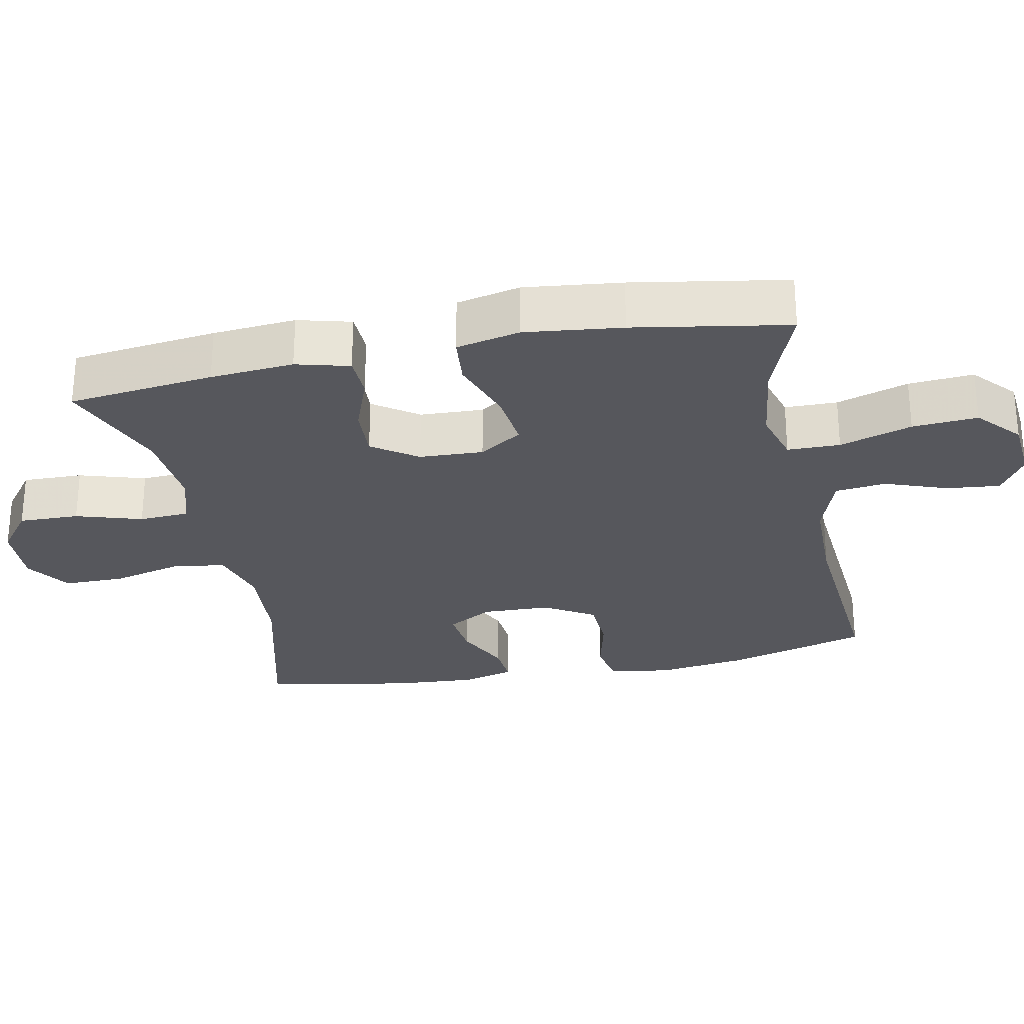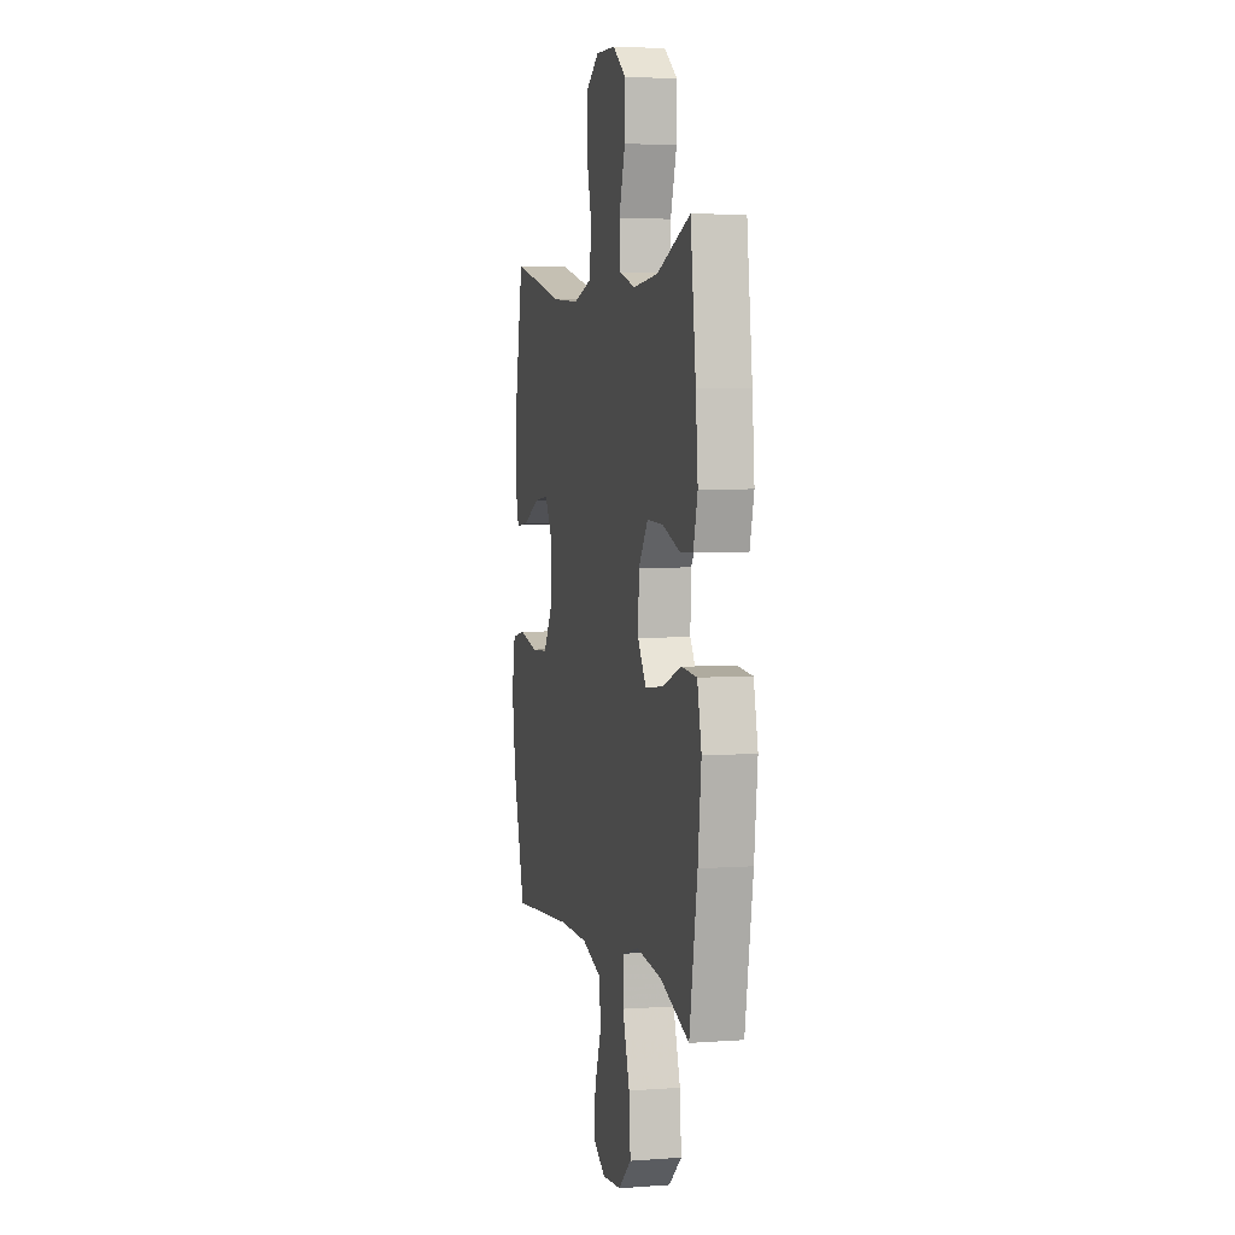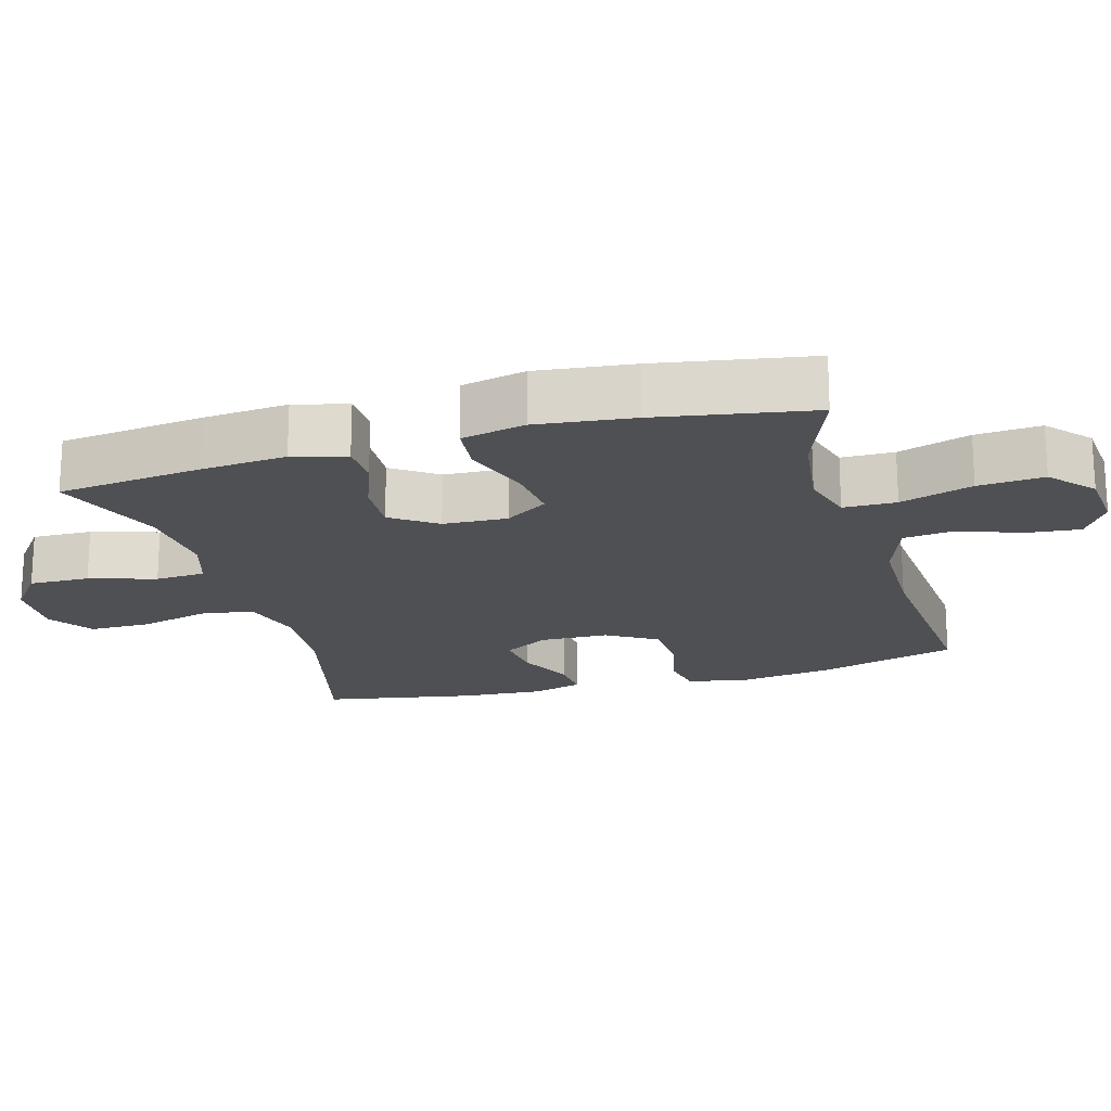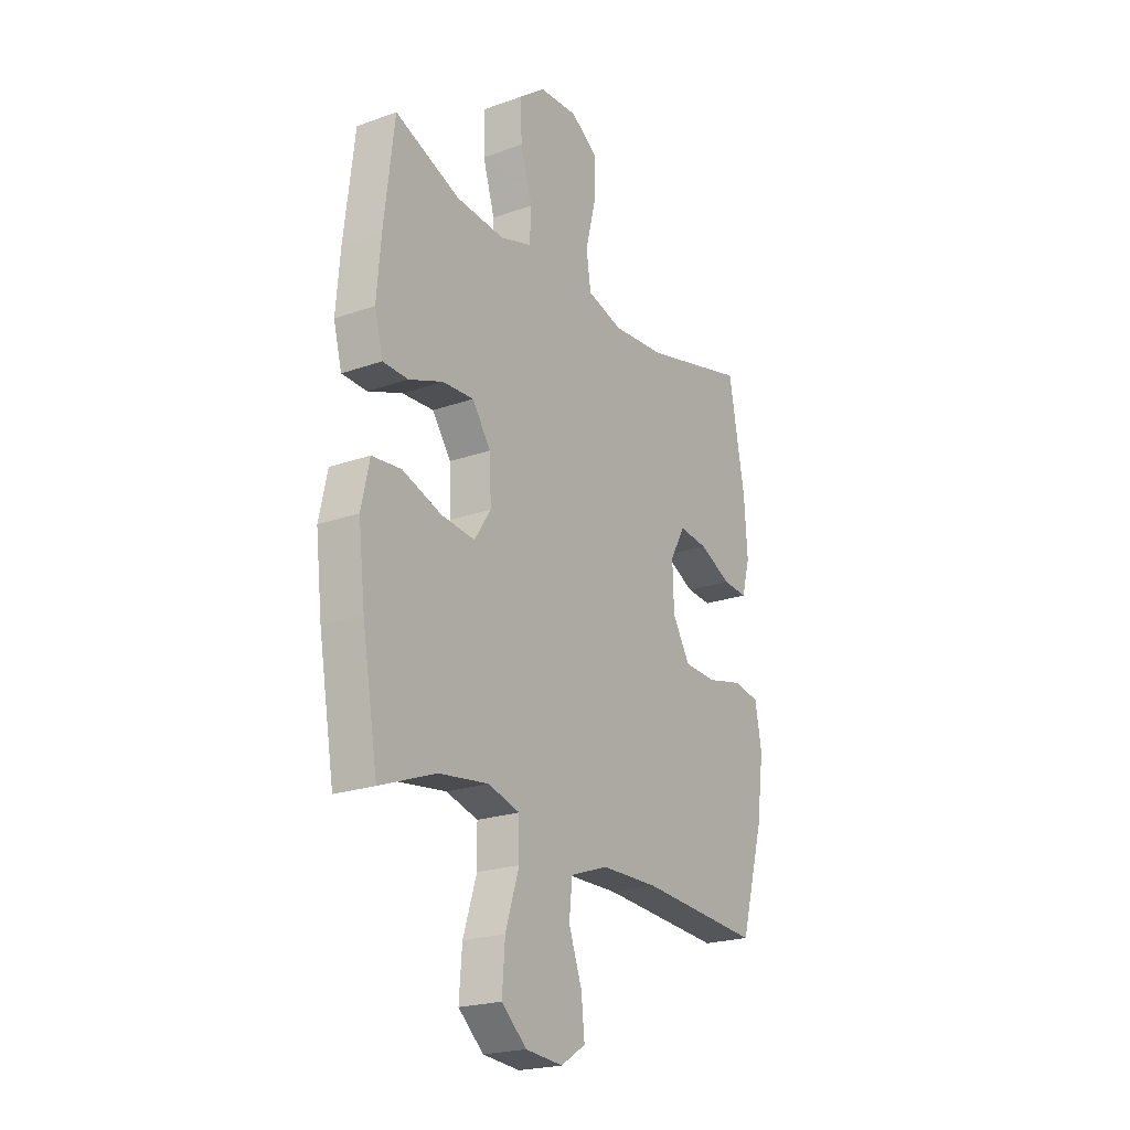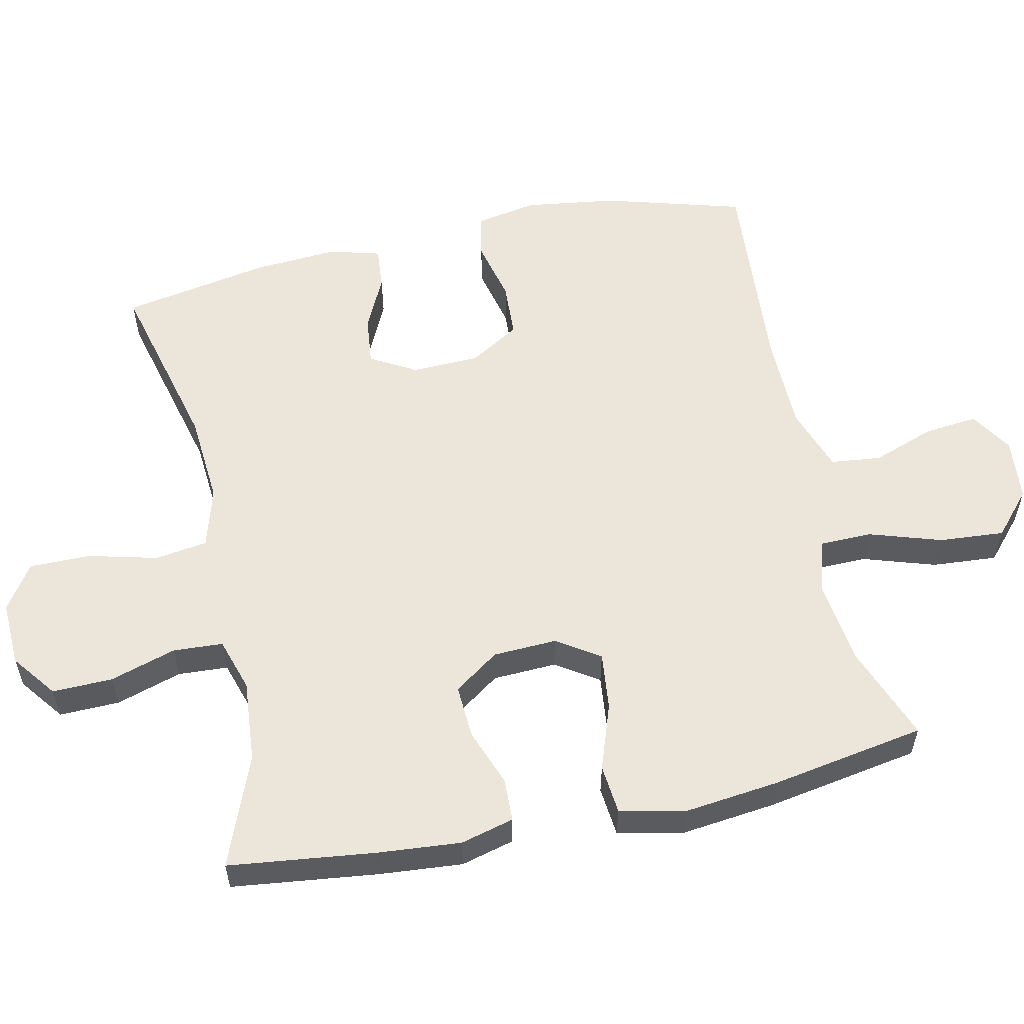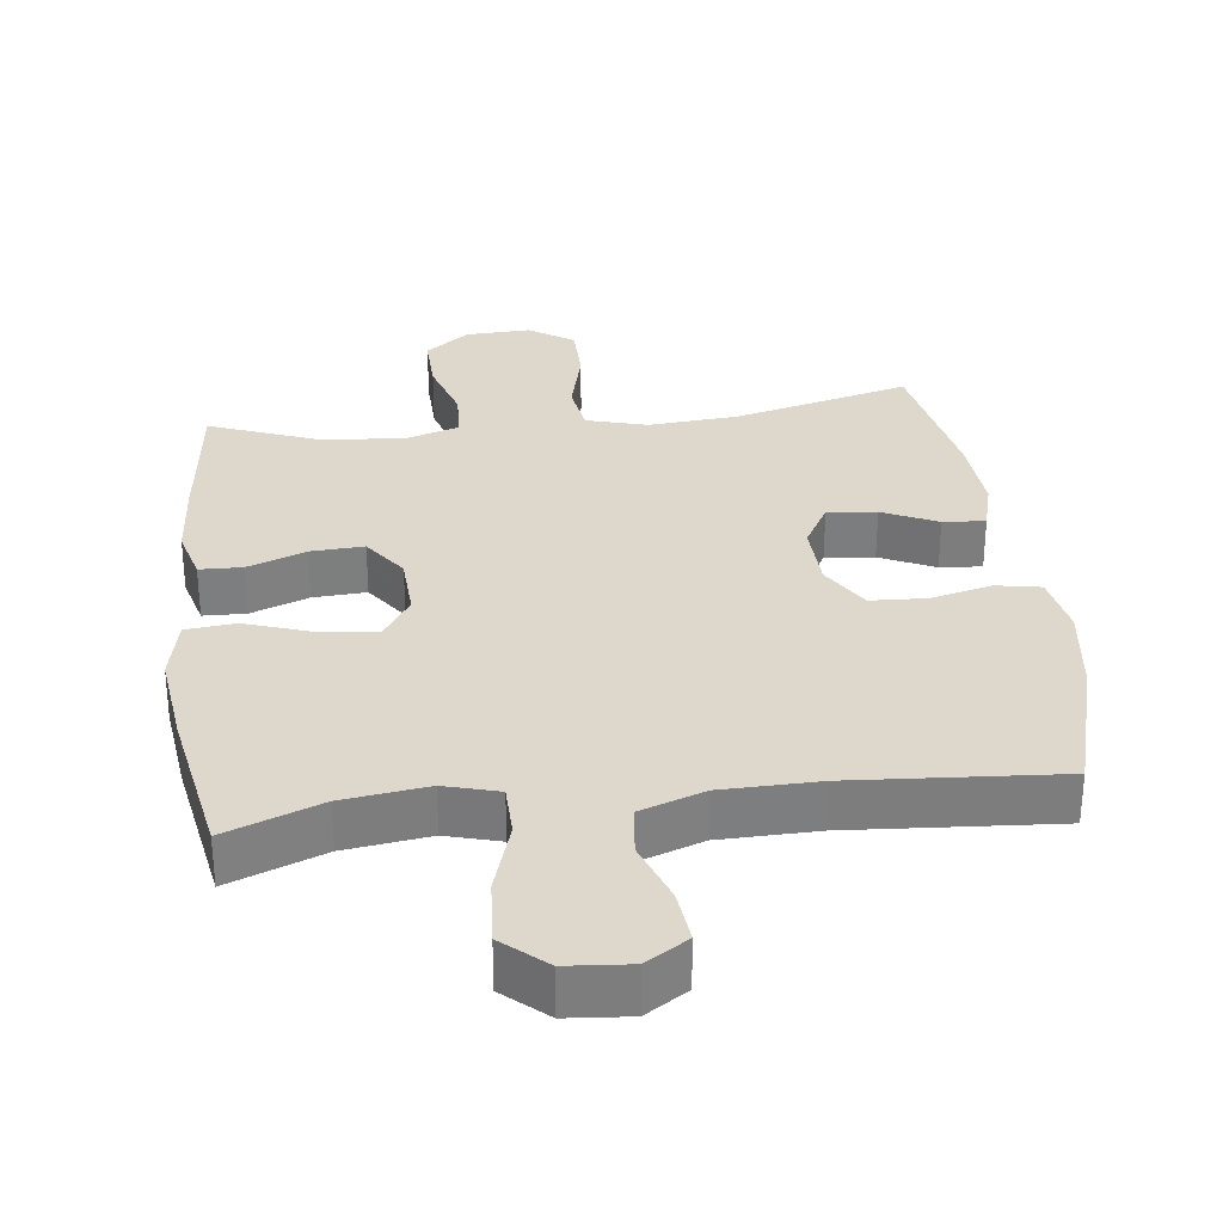
<metadata>
{"format":"obj","ext":"obj","renderer":"f3d","projection":"perspective","resolution":1024,"background":"white","views":[{"elev":-27.5,"azim":101.5,"up":"+Y"},{"elev":3.9,"azim":76.3,"up":"+Z"},{"elev":-19.2,"azim":106.0,"up":"+Y"},{"elev":-21.8,"azim":122.0,"up":"+Z"},{"elev":56.7,"azim":77.8,"up":"+Y"},{"elev":31.1,"azim":172.9,"up":"+Y"}]}
</metadata>
<code>
v 0.5 0.07 0.5
v 0.525 0.07 0.292
v 0.535 0.07 0.173
v 0.515 0.07 0.097
v 0.454 0.07 0.095
v 0.371 0.07 0.126
v 0.295 0.07 0.13
v 0.25 0.07 0.066
v 0.246 0.07 -0.025
v 0.286 0.07 -0.086
v 0.368 0.07 -0.077
v 0.463 0.07 -0.044
v 0.534 0.07 -0.051
v 0.554 0.07 -0.142
v 0.538 0.07 -0.28
v 0.5 0.07 -0.5
v 0.364 0.07 -0.448
v 0.243 0.07 -0.432
v 0.166 0.07 -0.454
v 0.165 0.07 -0.529
v 0.198 0.07 -0.632
v 0.205 0.07 -0.725
v 0.144 0.07 -0.779
v 0.054 0.07 -0.787
v -0.006 0.07 -0.749
v 0.002 0.07 -0.673
v 0.034 0.07 -0.584
v 0.026 0.07 -0.512
v -0.066 0.07 -0.48
v -0.205 0.07 -0.478
v -0.5 0.07 -0.5
v -0.557 0.07 -0.3
v -0.575 0.07 -0.17
v -0.559 0.07 -0.082
v -0.496 0.07 -0.07
v -0.407 0.07 -0.091
v -0.328 0.07 -0.087
v -0.285 0.07 -0.016
v -0.282 0.07 0.081
v -0.319 0.07 0.146
v -0.389 0.07 0.138
v -0.467 0.07 0.101
v -0.527 0.07 0.096
v -0.547 0.07 0.169
v -0.539 0.07 0.287
v -0.5 0.07 0.5
v -0.247 0.07 0.436
v -0.118 0.07 0.426
v -0.031 0.07 0.451
v -0.02 0.07 0.526
v -0.045 0.07 0.625
v -0.045 0.07 0.712
v 0.019 0.07 0.755
v 0.112 0.07 0.751
v 0.175 0.07 0.703
v 0.173 0.07 0.617
v 0.144 0.07 0.523
v 0.148 0.07 0.452
v 0.224 0.07 0.428
v 0.342 0.07 0.438
v 0.5 0 0.5
v 0.525 0 0.292
v 0.535 0 0.173
v 0.515 0 0.097
v 0.454 0 0.095
v 0.371 0 0.126
v 0.295 0 0.13
v 0.25 0 0.066
v 0.246 0 -0.025
v 0.286 0 -0.086
v 0.368 0 -0.077
v 0.463 0 -0.044
v 0.534 0 -0.051
v 0.554 0 -0.142
v 0.538 0 -0.28
v 0.5 0 -0.5
v 0.364 0 -0.448
v 0.243 0 -0.432
v 0.166 0 -0.454
v 0.165 0 -0.529
v 0.198 0 -0.632
v 0.205 0 -0.725
v 0.144 0 -0.779
v 0.054 0 -0.787
v -0.006 0 -0.749
v 0.002 0 -0.673
v 0.034 0 -0.584
v 0.026 0 -0.512
v -0.066 0 -0.48
v -0.205 0 -0.478
v -0.5 0 -0.5
v -0.557 0 -0.3
v -0.575 0 -0.17
v -0.559 0 -0.082
v -0.496 0 -0.07
v -0.407 0 -0.091
v -0.328 0 -0.087
v -0.285 0 -0.016
v -0.282 0 0.081
v -0.319 0 0.146
v -0.389 0 0.138
v -0.467 0 0.101
v -0.527 0 0.096
v -0.547 0 0.169
v -0.539 0 0.287
v -0.5 0 0.5
v -0.247 0 0.436
v -0.118 0 0.426
v -0.031 0 0.451
v -0.02 0 0.526
v -0.045 0 0.625
v -0.045 0 0.712
v 0.019 0 0.755
v 0.112 0 0.751
v 0.175 0 0.703
v 0.173 0 0.617
v 0.144 0 0.523
v 0.148 0 0.452
v 0.224 0 0.428
v 0.342 0 0.438
f 55 56 57
f 54 55 57
f 53 54 57
f 52 53 57
f 51 52 57
f 50 51 57
f 49 50 57 58
f 48 49 58 59
f 45 46 47
f 44 45 47
f 43 44 47
f 42 43 47
f 41 42 47
f 40 41 47 48
f 39 40 48 59
f 34 35 36
f 33 34 36
f 32 33 36
f 31 32 36
f 30 31 36
f 29 30 36 37
f 28 29 37 38
f 25 26 27
f 24 25 27
f 23 24 27
f 22 23 27
f 21 22 27
f 20 21 27
f 19 20 27 28
f 15 16 17
f 14 15 17
f 13 14 17
f 12 13 17
f 11 12 17
f 10 11 17 18
f 9 10 18 19
f 4 5 6
f 3 4 6
f 2 3 6
f 1 2 6
f 60 1 6
f 60 6 7
f 59 60 7 8
f 38 39 59
f 28 38 59
f 19 28 59
f 9 19 59
f 8 9 59
f 117 116 115
f 117 115 114
f 117 114 113
f 117 113 112
f 117 112 111
f 117 111 110
f 118 117 110 109
f 119 118 109 108
f 107 106 105
f 107 105 104
f 107 104 103
f 107 103 102
f 107 102 101
f 108 107 101 100
f 119 108 100 99
f 96 95 94
f 96 94 93
f 96 93 92
f 96 92 91
f 96 91 90
f 97 96 90 89
f 98 97 89 88
f 87 86 85
f 87 85 84
f 87 84 83
f 87 83 82
f 87 82 81
f 87 81 80
f 88 87 80 79
f 77 76 75
f 77 75 74
f 77 74 73
f 77 73 72
f 77 72 71
f 78 77 71 70
f 79 78 70 69
f 66 65 64
f 66 64 63
f 66 63 62
f 66 62 61
f 66 61 120
f 67 66 120
f 68 67 120 119
f 119 99 98
f 119 98 88
f 119 88 79
f 119 79 69
f 119 69 68
f 1 61 62 2
f 2 62 63 3
f 3 63 64 4
f 4 64 65 5
f 5 65 66 6
f 6 66 67 7
f 7 67 68 8
f 8 68 69 9
f 9 69 70 10
f 10 70 71 11
f 11 71 72 12
f 12 72 73 13
f 13 73 74 14
f 14 74 75 15
f 15 75 76 16
f 16 76 77 17
f 17 77 78 18
f 18 78 79 19
f 19 79 80 20
f 20 80 81 21
f 21 81 82 22
f 22 82 83 23
f 23 83 84 24
f 24 84 85 25
f 25 85 86 26
f 26 86 87 27
f 27 87 88 28
f 28 88 89 29
f 29 89 90 30
f 30 90 91 31
f 31 91 92 32
f 32 92 93 33
f 33 93 94 34
f 34 94 95 35
f 35 95 96 36
f 36 96 97 37
f 37 97 98 38
f 38 98 99 39
f 39 99 100 40
f 40 100 101 41
f 41 101 102 42
f 42 102 103 43
f 43 103 104 44
f 44 104 105 45
f 45 105 106 46
f 46 106 107 47
f 47 107 108 48
f 48 108 109 49
f 49 109 110 50
f 50 110 111 51
f 51 111 112 52
f 52 112 113 53
f 53 113 114 54
f 54 114 115 55
f 55 115 116 56
f 56 116 117 57
f 57 117 118 58
f 58 118 119 59
f 59 119 120 60
f 60 120 61 1

</code>
